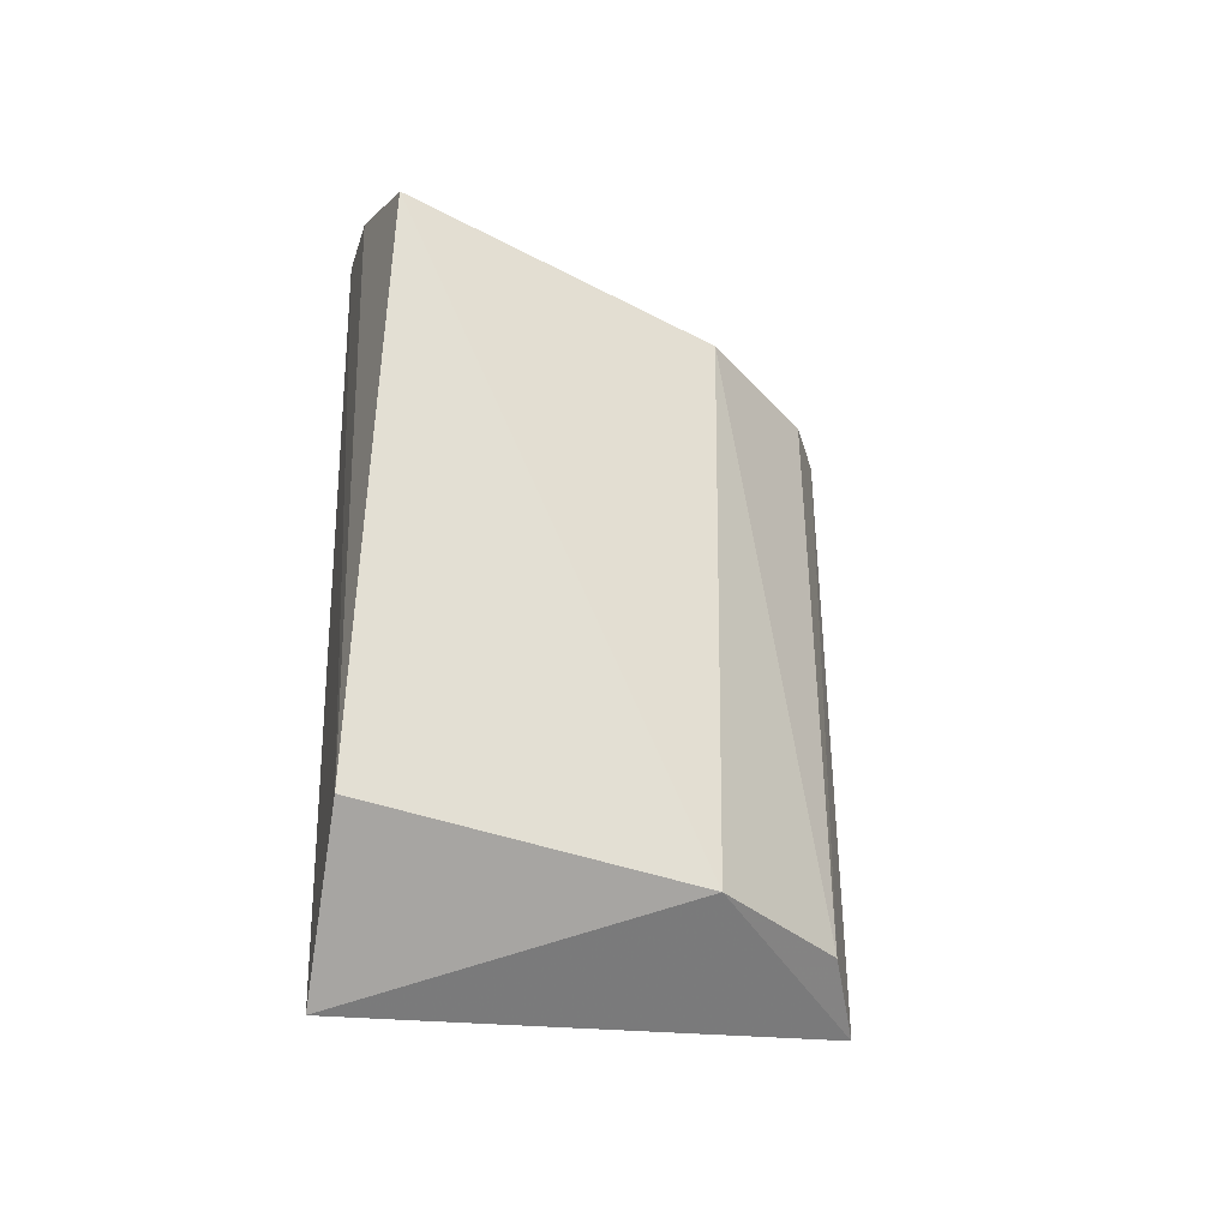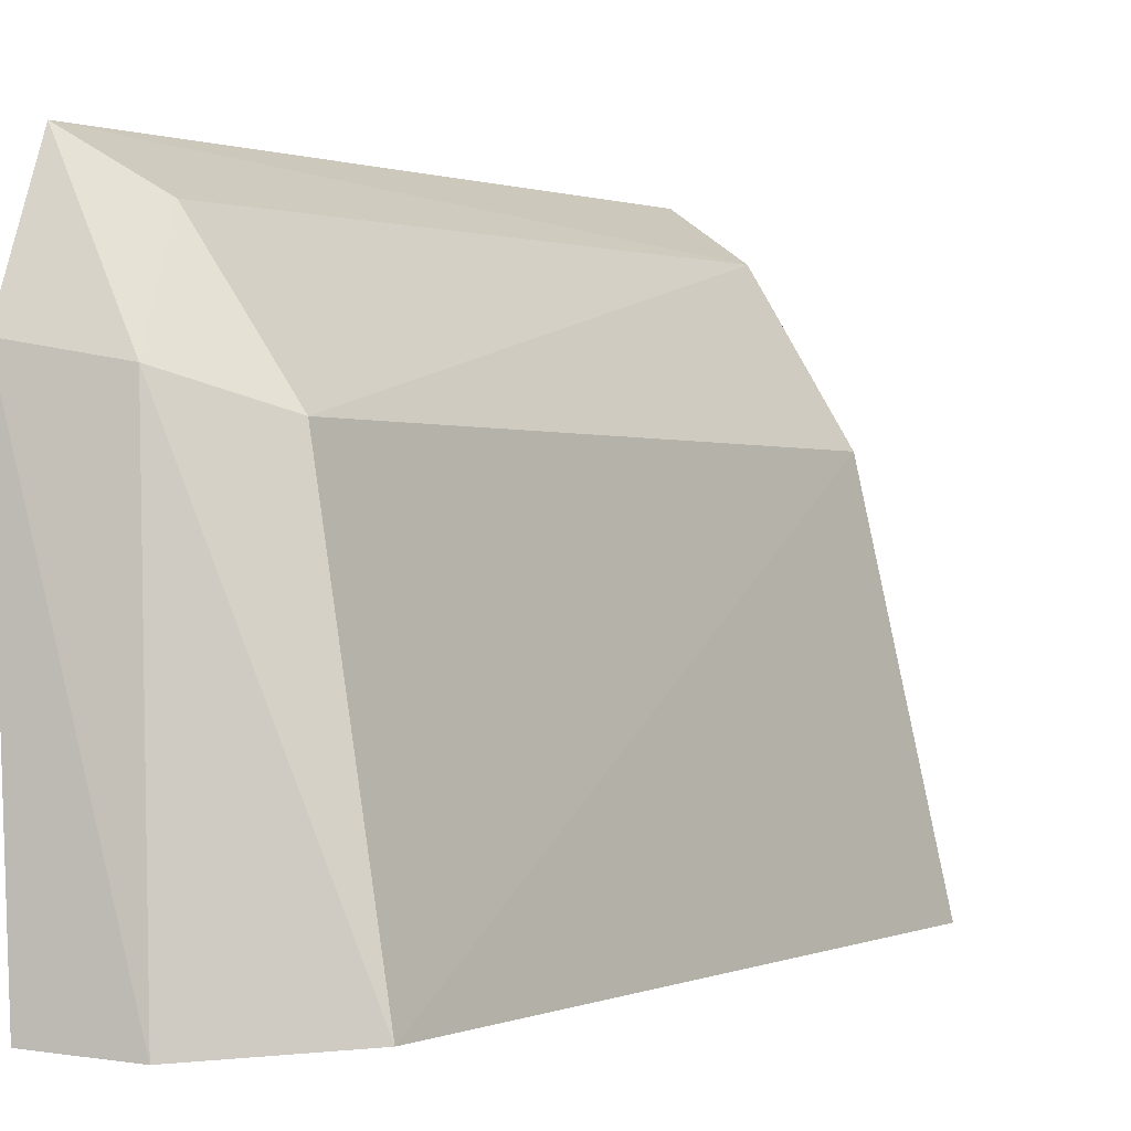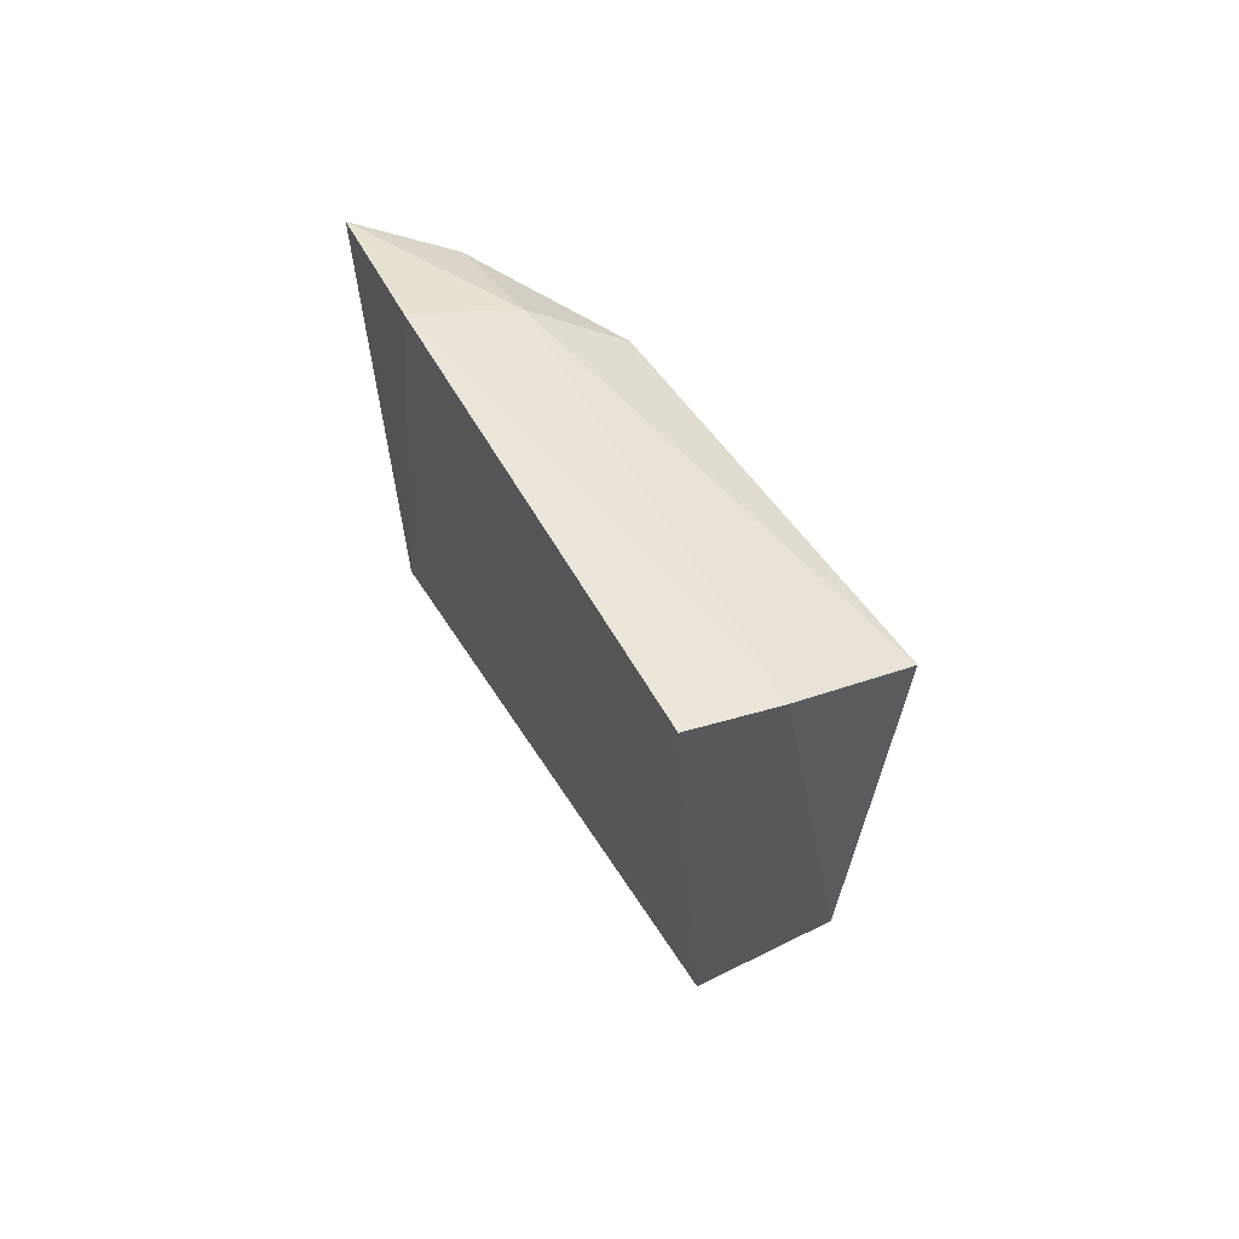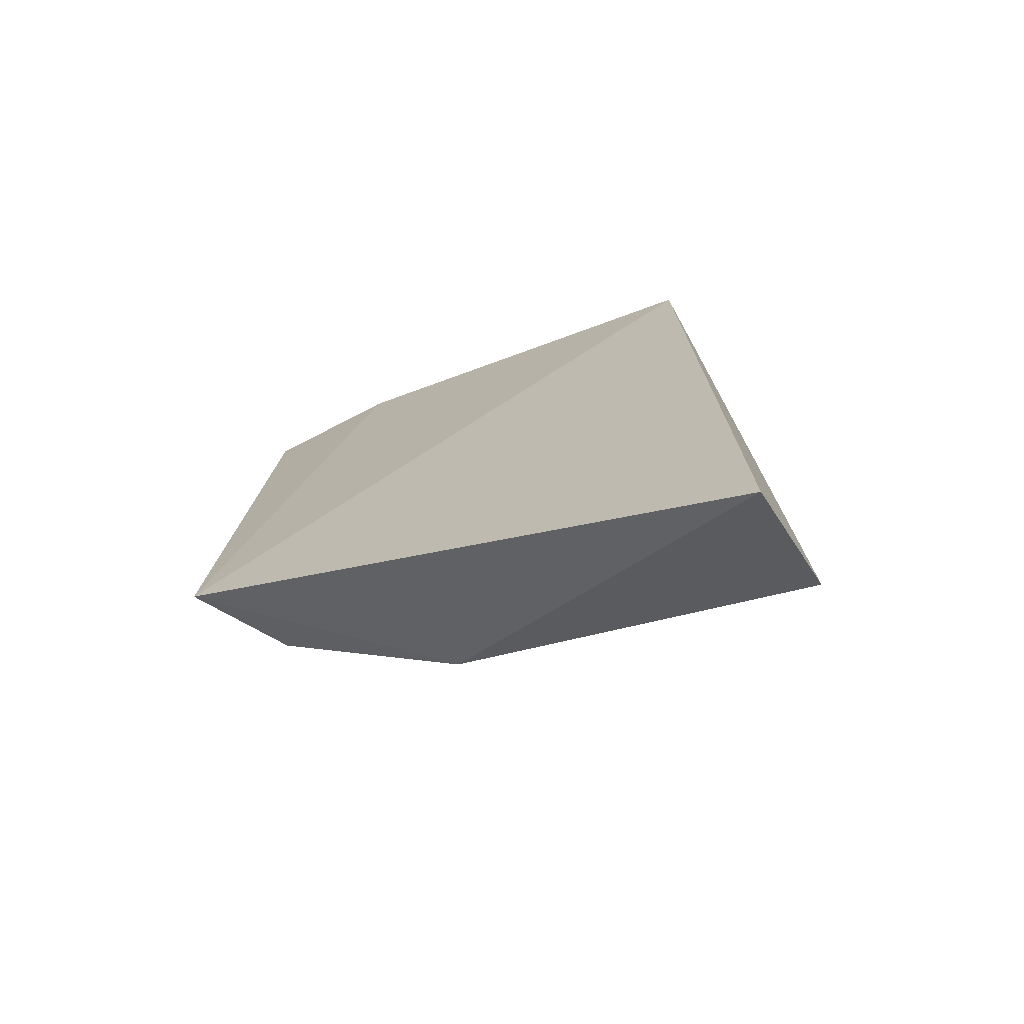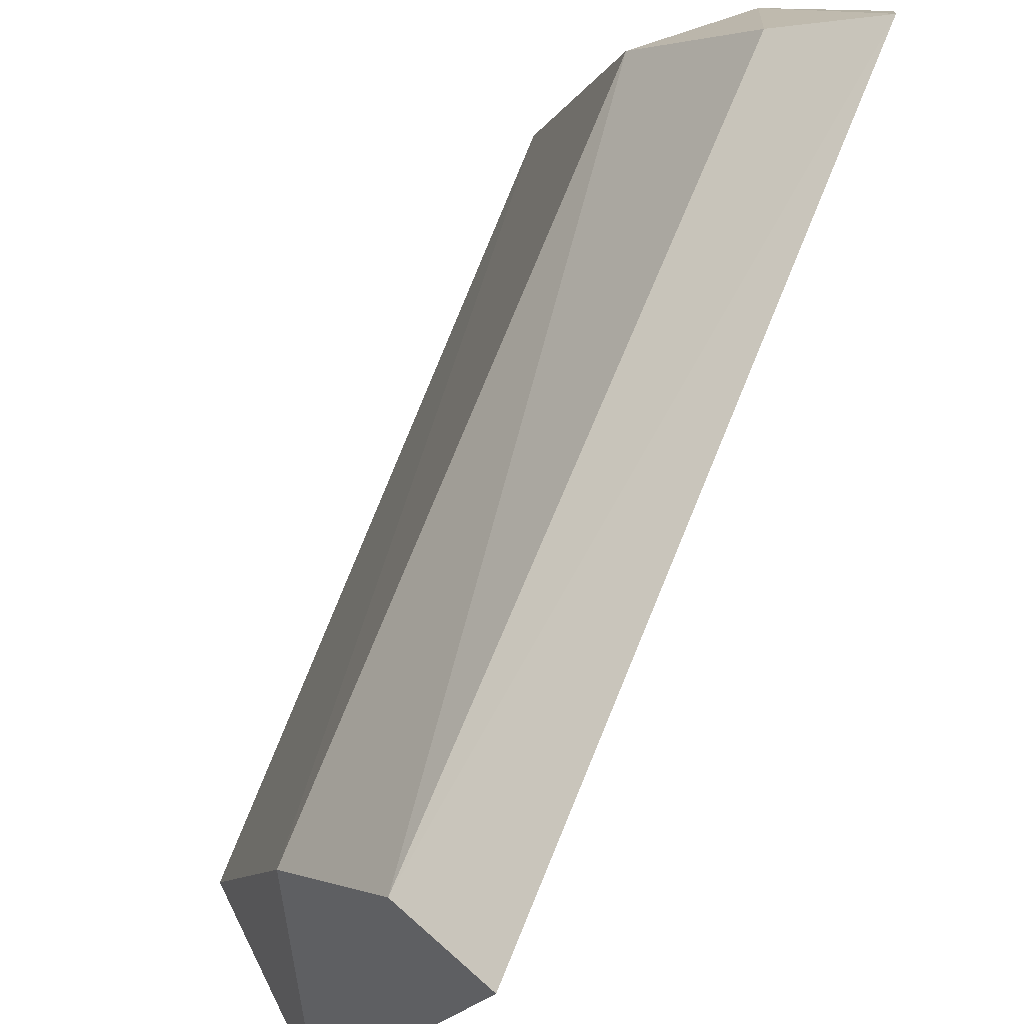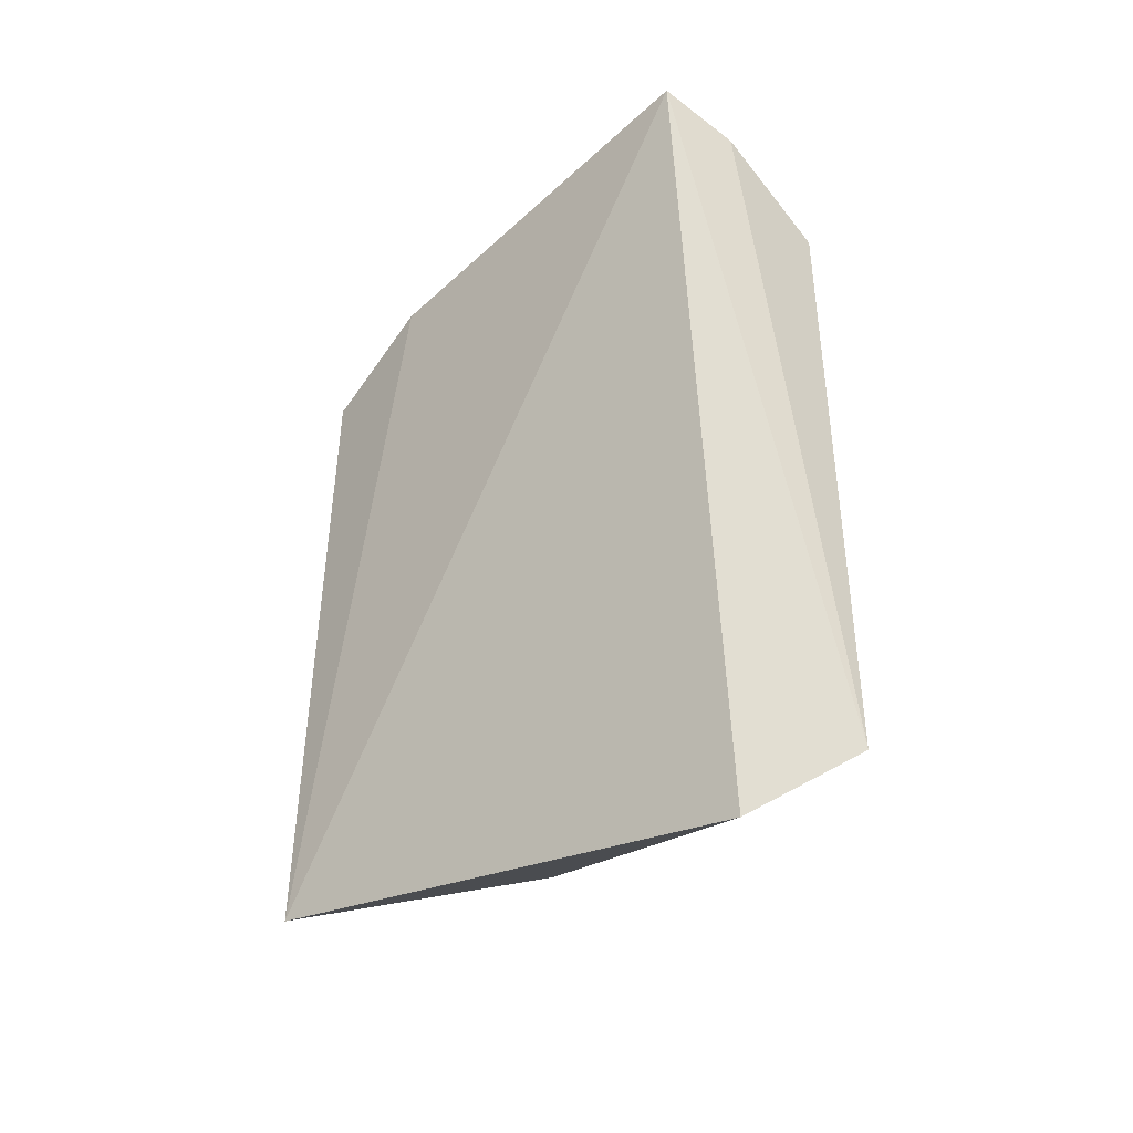
<metadata>
{"format":"obj","ext":"obj","renderer":"f3d","projection":"perspective","resolution":1024,"background":"white","views":[{"elev":-38.0,"azim":71.6,"up":"+Z"},{"elev":1.1,"azim":34.6,"up":"+Y"},{"elev":67.2,"azim":-23.7,"up":"+Z"},{"elev":-76.4,"azim":-64.1,"up":"+Z"},{"elev":79.3,"azim":-157.1,"up":"+Y"},{"elev":-41.3,"azim":-37.8,"up":"+Z"}]}
</metadata>
<code>
v 0.006696 0.005143 0.02592
v 0.009597 0.00051 0.02518
v 0.00867 0.004595 0.02492
v 0.006583 0.00669 0.0172
v 0.007866 0.0006257 0.01585
v 0.006649 0.00667 0.02528
v 0.007759 0.004952 0.02558
v 0.007245 0.0004251 0.02627
v 0.009481 0.0004227 0.01722
v 0.007612 0.006115 0.01754
v 0.007577 0.006098 0.02499
v 0.00823 0.0003737 0.02601
v 0.008627 0.004466 0.01745
f 6 4 1
f 7 2 3
f 7 6 1
f 8 1 4
f 8 4 5
f 9 8 5
f 10 4 6
f 11 7 3
f 11 6 7
f 11 10 6
f 11 3 10
f 12 7 1
f 12 1 8
f 12 2 7
f 12 9 2
f 12 8 9
f 13 3 2
f 13 2 9
f 13 10 3
f 13 9 5
f 13 5 4
f 13 4 10

</code>
